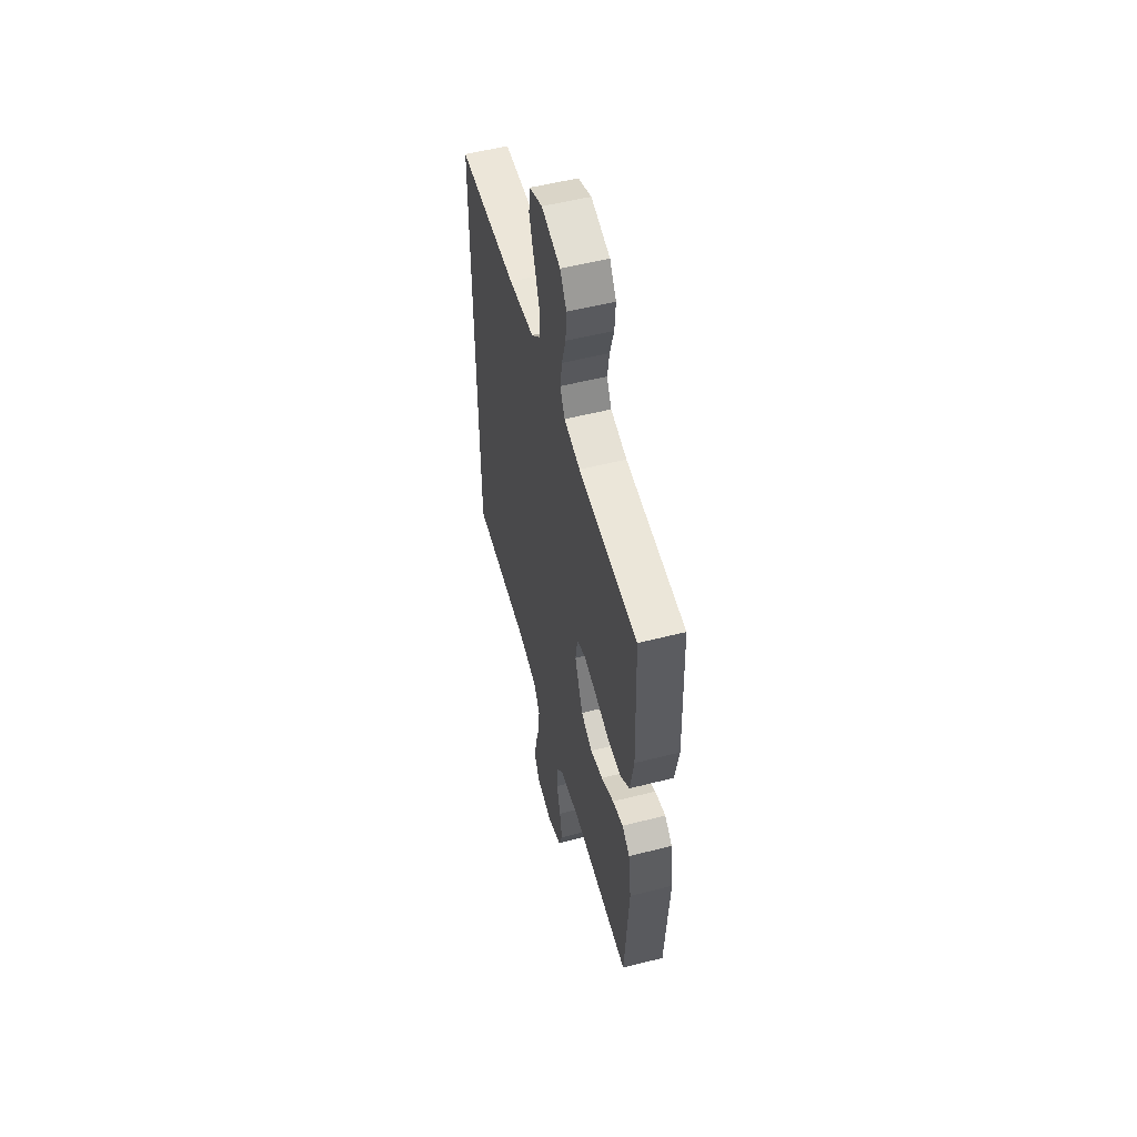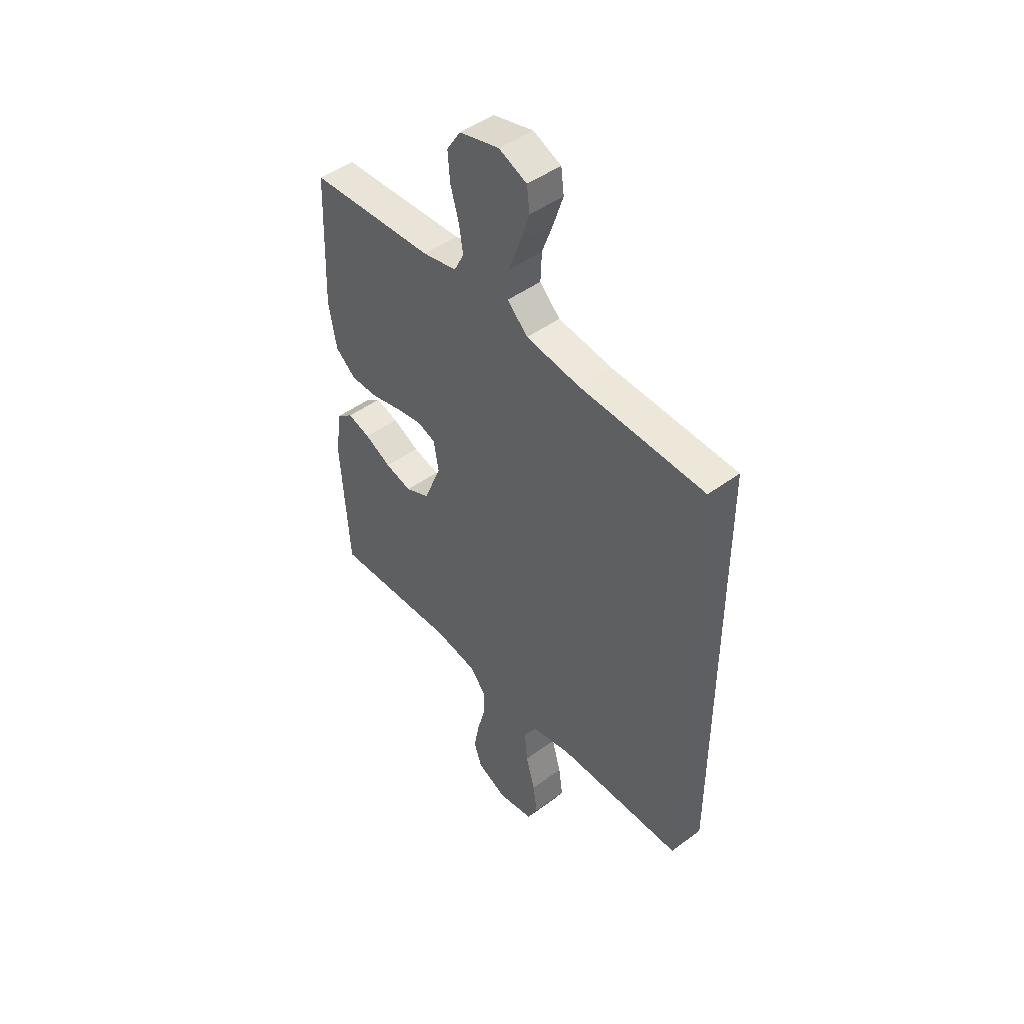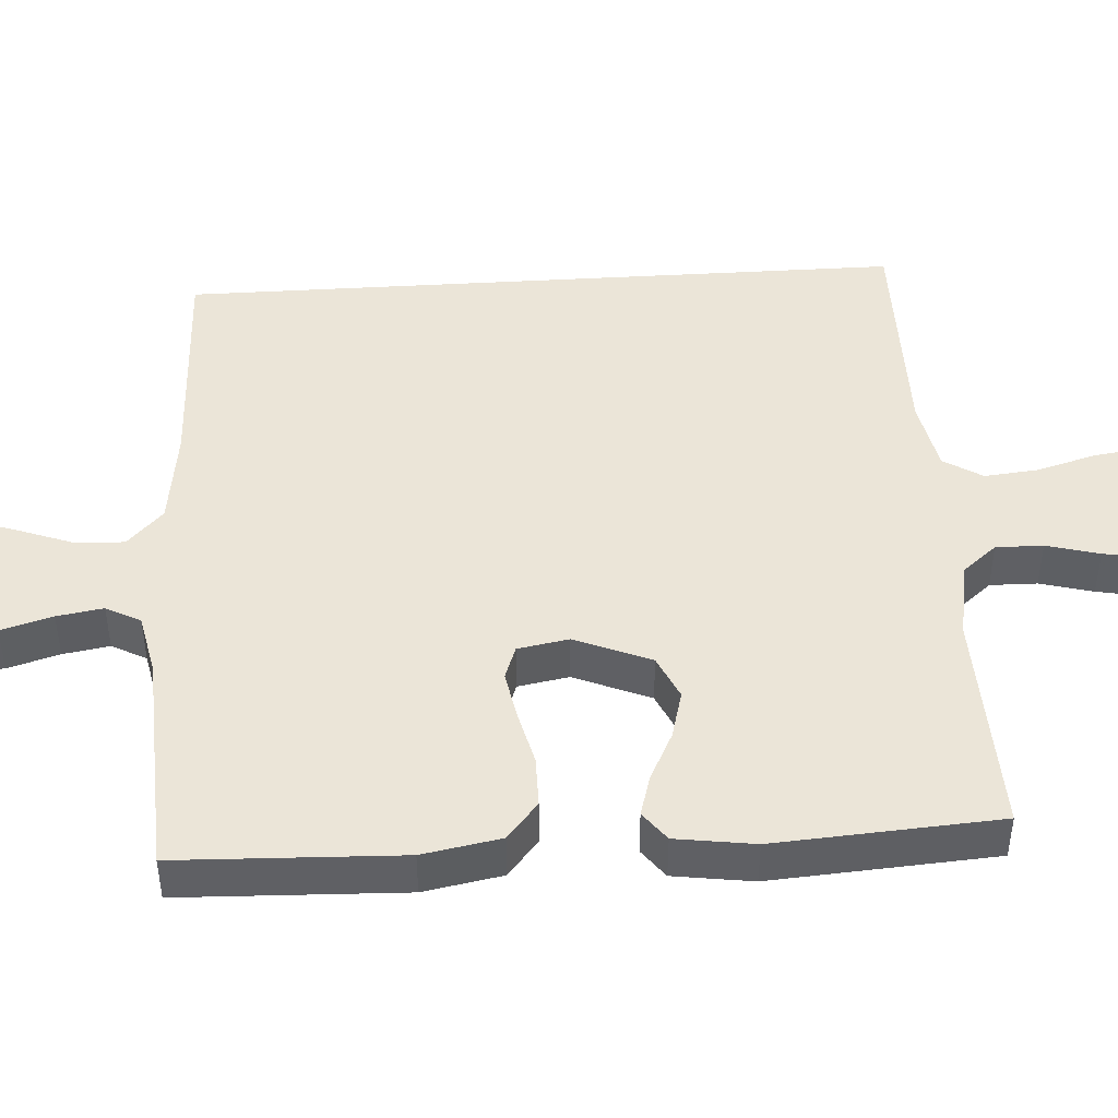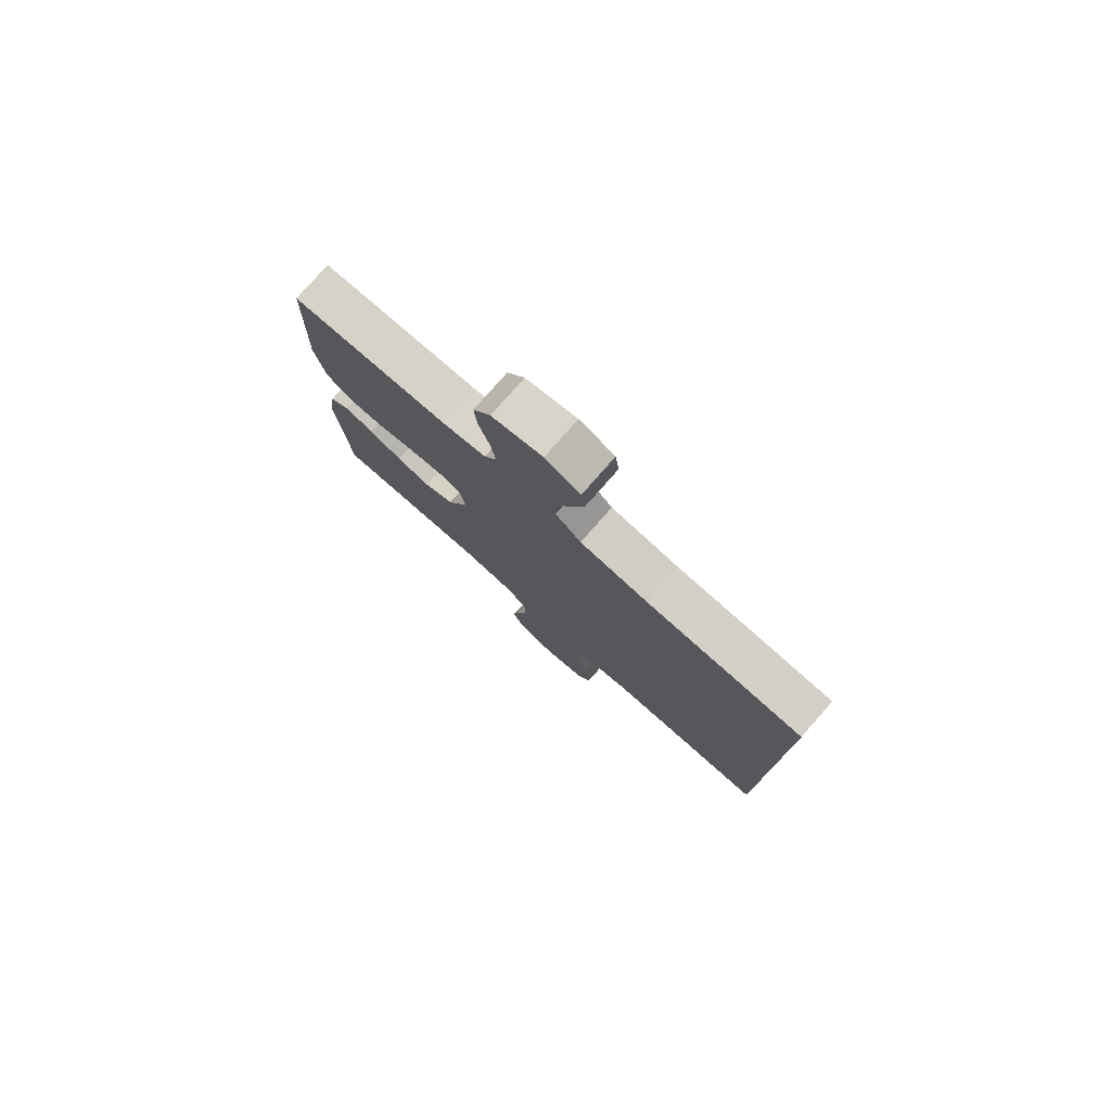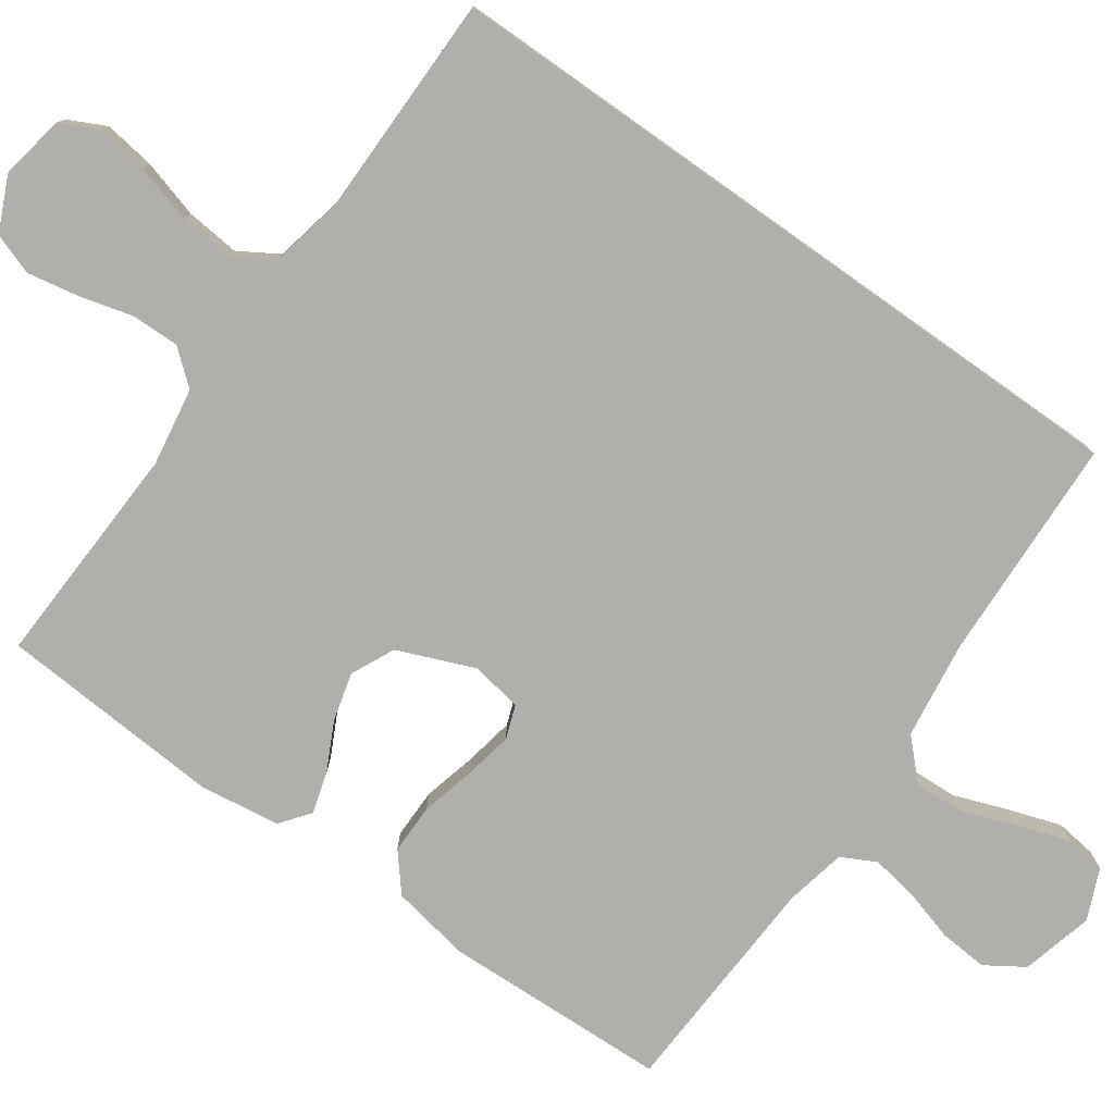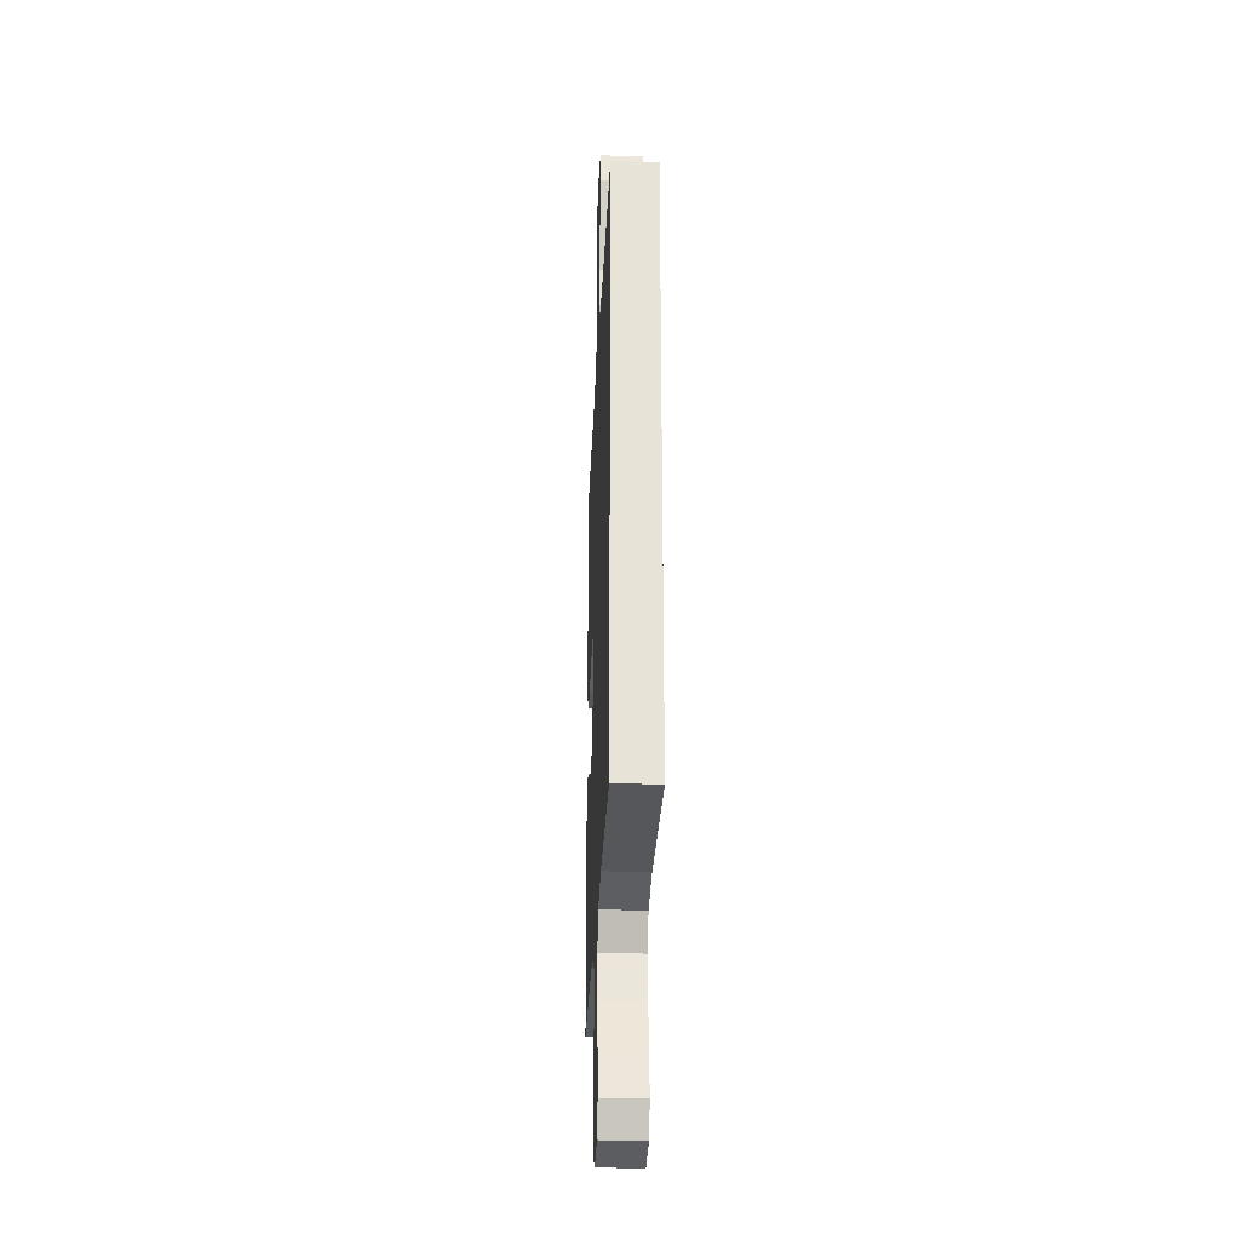
<metadata>
{"format":"obj","ext":"obj","renderer":"f3d","projection":"perspective","resolution":1024,"background":"white","views":[{"elev":54.3,"azim":74.9,"up":"+Z"},{"elev":46.5,"azim":-130.0,"up":"+Z"},{"elev":45.8,"azim":86.4,"up":"+Y"},{"elev":78.9,"azim":-138.6,"up":"+Z"},{"elev":-78.2,"azim":-125.3,"up":"+Y"},{"elev":-26.9,"azim":-92.4,"up":"+Z"}]}
</metadata>
<code>
v 0.5 0.07 -0.5
v 0.2 0.07 -0.488
v 0.096 0.07 -0.505
v 0.058 0.07 -0.551
v 0.059 0.07 -0.614
v 0.078 0.07 -0.685
v 0.091 0.07 -0.754
v 0.072 0.07 -0.809
v 0 0.07 -0.842
v -0.086 0.07 -0.827
v -0.111 0.07 -0.777
v -0.101 0.07 -0.708
v -0.079 0.07 -0.631
v -0.072 0.07 -0.559
v -0.104 0.07 -0.507
v -0.2 0.07 -0.487
v -0.5 0.07 -0.486
v -0.5 0.07 0.478
v -0.2 0.07 0.49
v -0.07 0.07 0.508
v -0.021 0.07 0.556
v -0.024 0.07 0.622
v -0.051 0.07 0.695
v -0.074 0.07 0.764
v -0.067 0.07 0.819
v 0 0.07 0.848
v 0.096 0.07 0.824
v 0.129 0.07 0.773
v 0.124 0.07 0.708
v 0.104 0.07 0.639
v 0.094 0.07 0.577
v 0.118 0.07 0.531
v 0.2 0.07 0.514
v 0.5 0.07 0.5
v 0.511 0.07 0.2
v 0.492 0.07 0.095
v 0.443 0.07 0.054
v 0.376 0.07 0.054
v 0.304 0.07 0.072
v 0.239 0.07 0.084
v 0.195 0.07 0.068
v 0.183 0.07 0
v 0.225 0.07 -0.102
v 0.283 0.07 -0.129
v 0.347 0.07 -0.112
v 0.411 0.07 -0.08
v 0.466 0.07 -0.064
v 0.505 0.07 -0.094
v 0.52 0.07 -0.2
v 0.5 0 -0.5
v 0.2 0 -0.488
v 0.096 0 -0.505
v 0.058 0 -0.551
v 0.059 0 -0.614
v 0.078 0 -0.685
v 0.091 0 -0.754
v 0.072 0 -0.809
v 0 0 -0.842
v -0.086 0 -0.827
v -0.111 0 -0.777
v -0.101 0 -0.708
v -0.079 0 -0.631
v -0.072 0 -0.559
v -0.104 0 -0.507
v -0.2 0 -0.487
v -0.5 0 -0.486
v -0.5 0 0.478
v -0.2 0 0.49
v -0.07 0 0.508
v -0.021 0 0.556
v -0.024 0 0.622
v -0.051 0 0.695
v -0.074 0 0.764
v -0.067 0 0.819
v 0 0 0.848
v 0.096 0 0.824
v 0.129 0 0.773
v 0.124 0 0.708
v 0.104 0 0.639
v 0.094 0 0.577
v 0.118 0 0.531
v 0.2 0 0.514
v 0.5 0 0.5
v 0.511 0 0.2
v 0.492 0 0.095
v 0.443 0 0.054
v 0.376 0 0.054
v 0.304 0 0.072
v 0.239 0 0.084
v 0.195 0 0.068
v 0.183 0 0
v 0.225 0 -0.102
v 0.283 0 -0.129
v 0.347 0 -0.112
v 0.411 0 -0.08
v 0.466 0 -0.064
v 0.505 0 -0.094
v 0.52 0 -0.2
f 48 49 1 2
f 45 46 47 48
f 44 45 48 2
f 43 44 2 3
f 42 43 3 4
f 41 42 4
f 36 37 38 39
f 36 39 40
f 33 34 35 36
f 32 33 36 40
f 31 32 40 41
f 27 28 29 30
f 27 30 31
f 26 27 31
f 22 23 24 25
f 22 25 26 31
f 16 17 18 19
f 15 16 19 20
f 14 15 20 21
f 10 11 12 13
f 10 13 14
f 9 10 14
f 8 9 14 21
f 5 6 7 8
f 22 31 41 4
f 5 8 21 22
f 4 5 22
f 51 50 98 97
f 97 96 95 94
f 51 97 94 93
f 52 51 93 92
f 53 52 92 91
f 53 91 90
f 88 87 86 85
f 89 88 85
f 85 84 83 82
f 89 85 82 81
f 90 89 81 80
f 79 78 77 76
f 80 79 76
f 80 76 75
f 74 73 72 71
f 80 75 74 71
f 68 67 66 65
f 69 68 65 64
f 70 69 64 63
f 62 61 60 59
f 63 62 59
f 63 59 58
f 70 63 58 57
f 57 56 55 54
f 53 90 80 71
f 71 70 57 54
f 71 54 53
f 1 50 51 2
f 2 51 52 3
f 3 52 53 4
f 4 53 54 5
f 5 54 55 6
f 6 55 56 7
f 7 56 57 8
f 8 57 58 9
f 9 58 59 10
f 10 59 60 11
f 11 60 61 12
f 12 61 62 13
f 13 62 63 14
f 14 63 64 15
f 15 64 65 16
f 16 65 66 17
f 17 66 67 18
f 18 67 68 19
f 19 68 69 20
f 20 69 70 21
f 21 70 71 22
f 22 71 72 23
f 23 72 73 24
f 24 73 74 25
f 25 74 75 26
f 26 75 76 27
f 27 76 77 28
f 28 77 78 29
f 29 78 79 30
f 30 79 80 31
f 31 80 81 32
f 32 81 82 33
f 33 82 83 34
f 34 83 84 35
f 35 84 85 36
f 36 85 86 37
f 37 86 87 38
f 38 87 88 39
f 39 88 89 40
f 40 89 90 41
f 41 90 91 42
f 42 91 92 43
f 43 92 93 44
f 44 93 94 45
f 45 94 95 46
f 46 95 96 47
f 47 96 97 48
f 48 97 98 49
f 49 98 50 1

</code>
